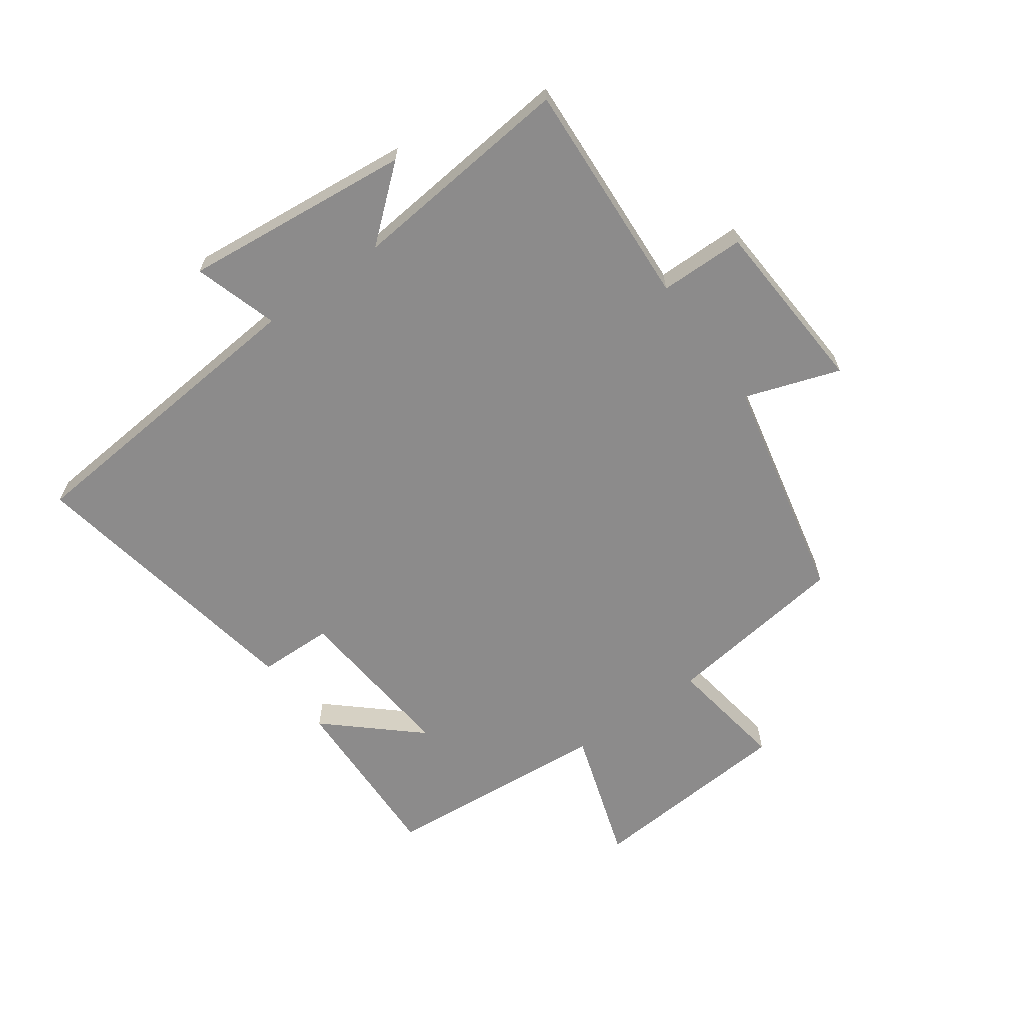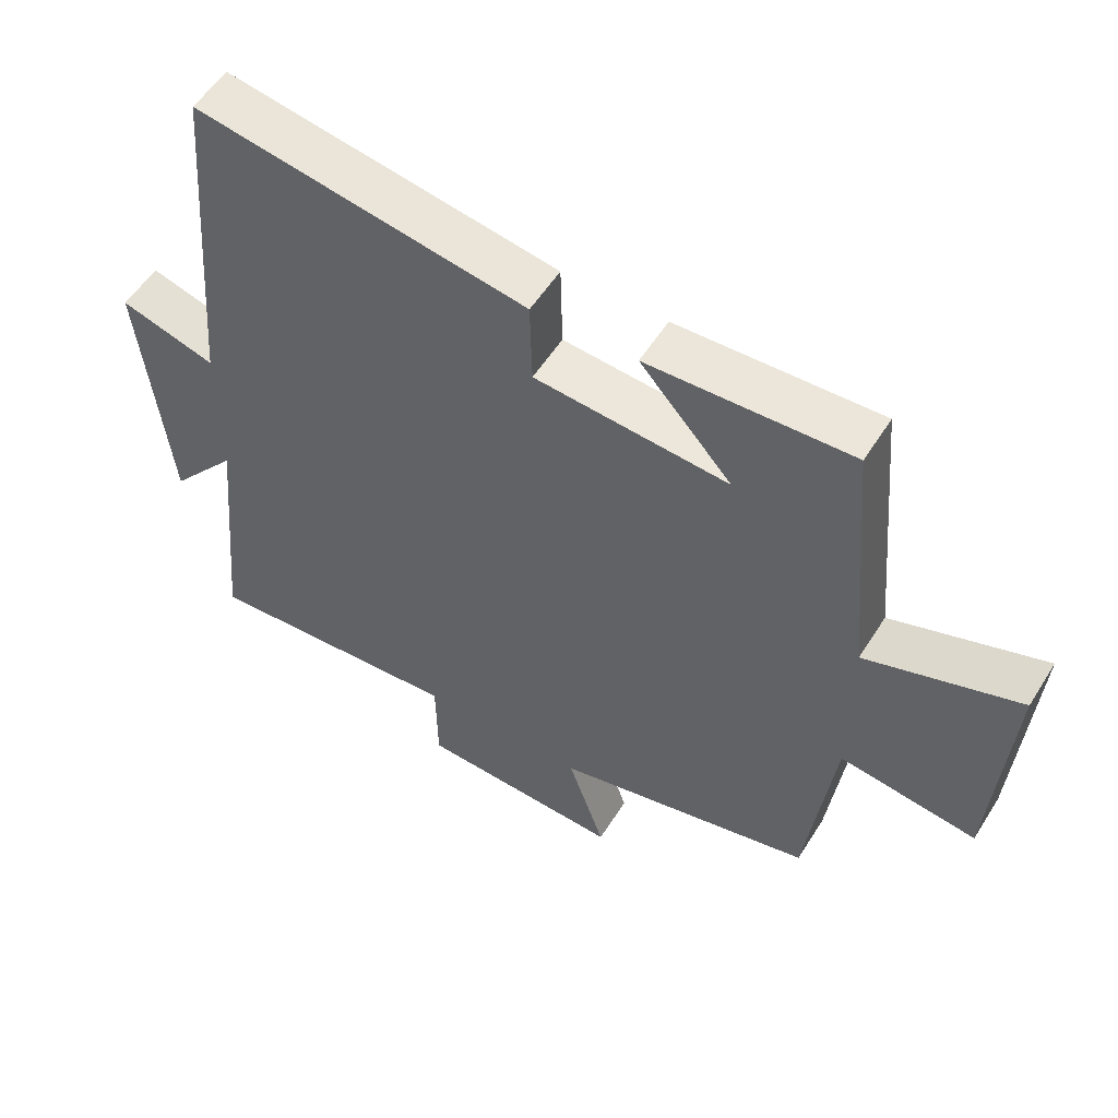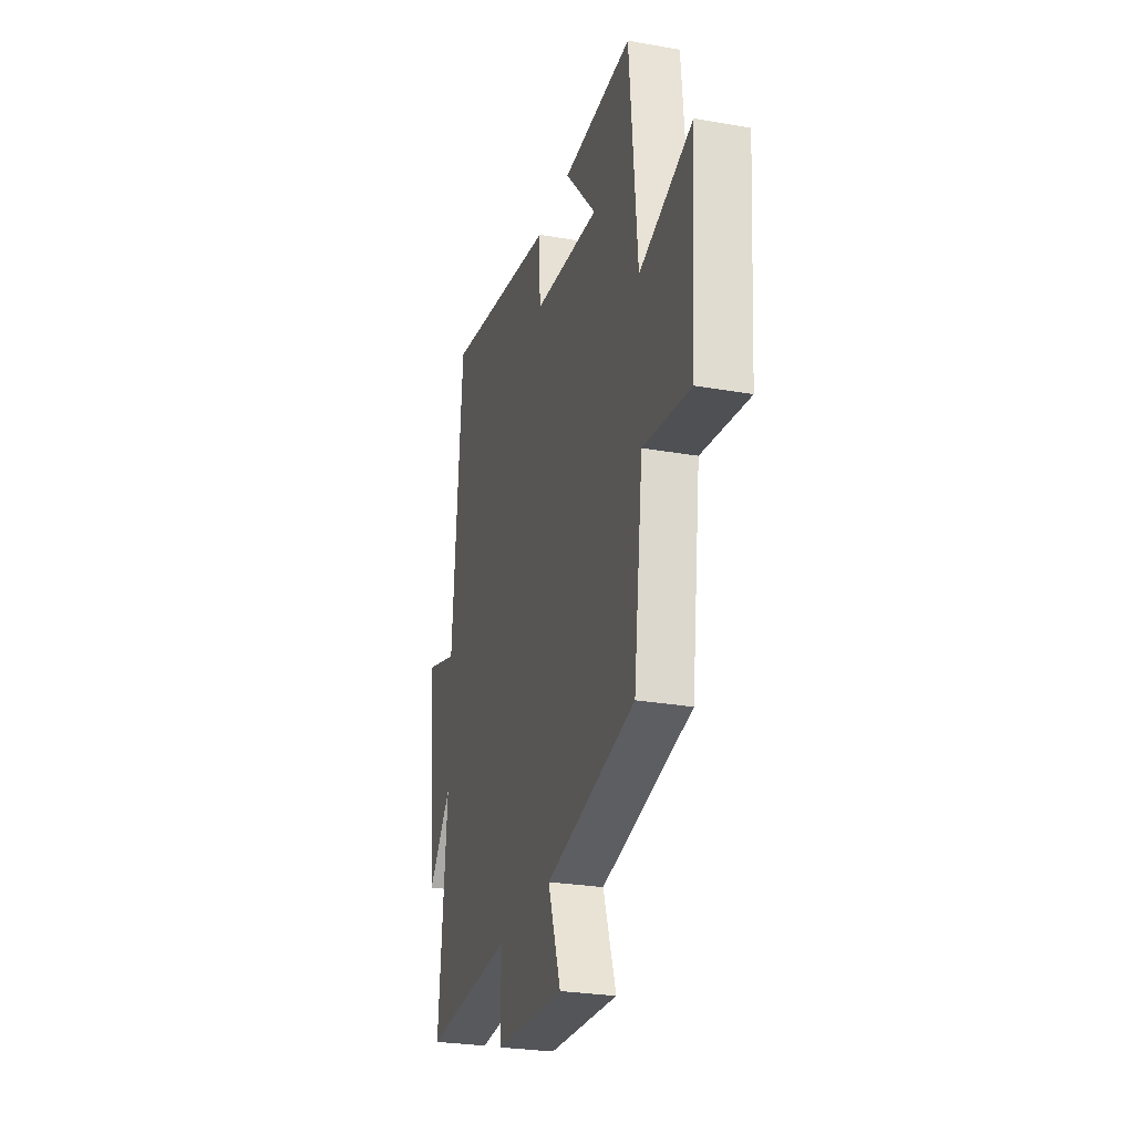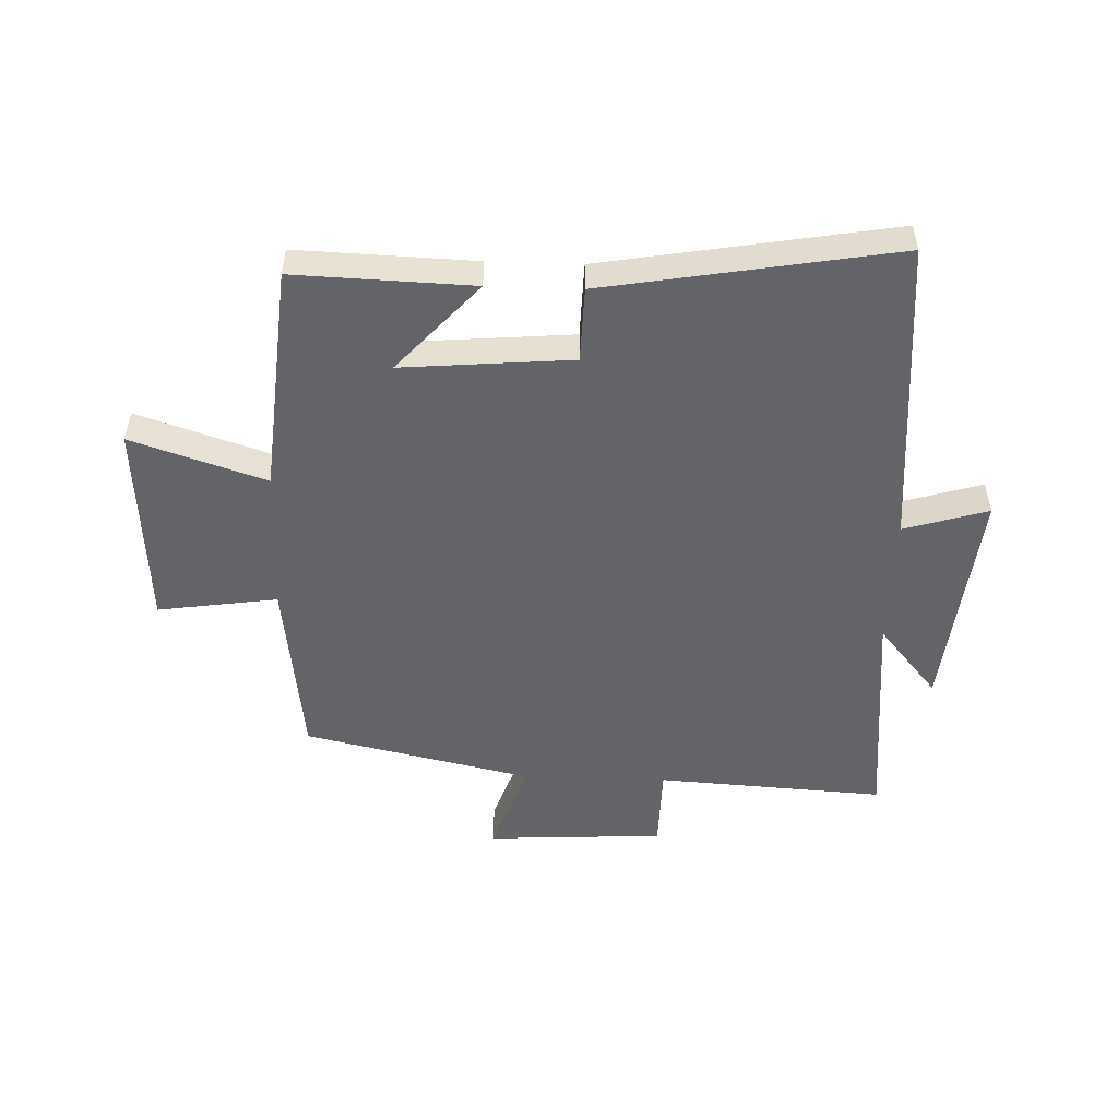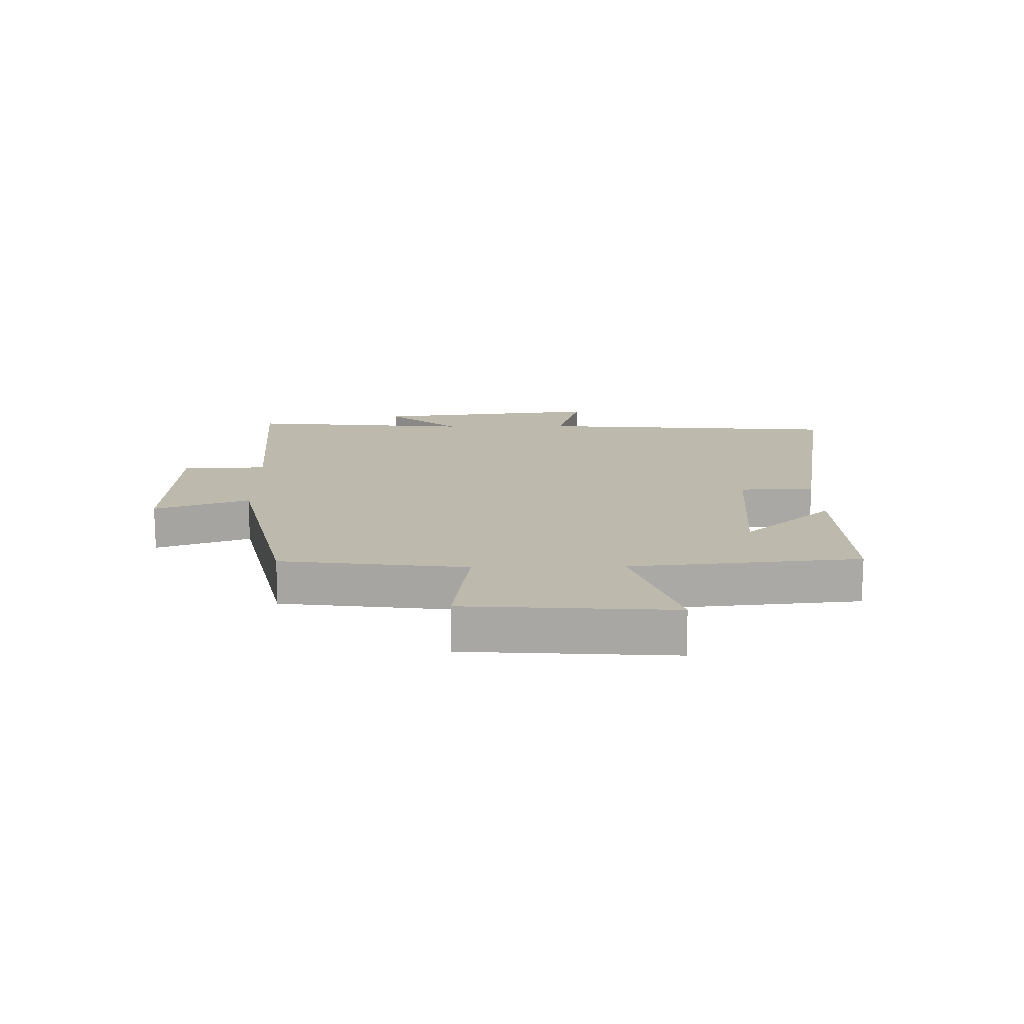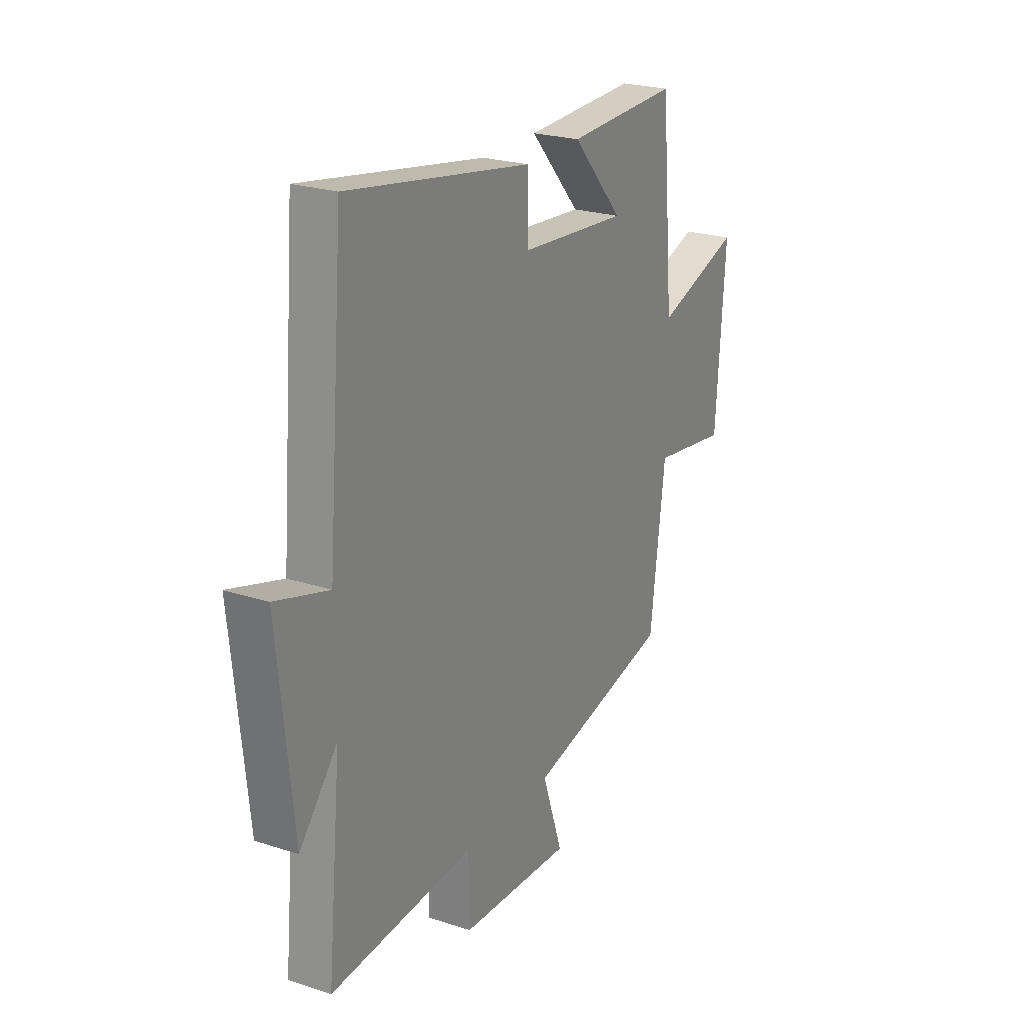
<metadata>
{"format":"obj","ext":"obj","renderer":"f3d","projection":"perspective","resolution":1024,"background":"white","views":[{"elev":-64.0,"azim":125.9,"up":"+Y"},{"elev":54.6,"azim":-148.4,"up":"+Z"},{"elev":-26.9,"azim":-105.3,"up":"+Z"},{"elev":-51.2,"azim":-2.0,"up":"+Y"},{"elev":15.1,"azim":-91.1,"up":"+Y"},{"elev":23.7,"azim":118.6,"up":"+Z"}]}
</metadata>
<code>
v 0.536 0.07 -0.523
v 0.158 0.07 -0.5
v 0.156 0.07 -0.641
v -0.138 0.07 -0.657
v -0.084 0.07 -0.5
v -0.461 0.07 -0.416
v -0.5 0.07 -0.11
v -0.698 0.07 -0.139
v -0.722 0.07 0.205
v -0.5 0.07 0.132
v -0.466 0.07 0.51
v -0.172 0.07 0.5
v -0.305 0.07 0.352
v -0.025 0.07 0.376
v -0.022 0.07 0.5
v 0.458 0.07 0.583
v 0.5 0.07 0.071
v 0.639 0.07 0.113
v 0.599 0.07 -0.267
v 0.5 0.07 -0.149
v 0.536 0 -0.523
v 0.158 0 -0.5
v 0.156 0 -0.641
v -0.138 0 -0.657
v -0.084 0 -0.5
v -0.461 0 -0.416
v -0.5 0 -0.11
v -0.698 0 -0.139
v -0.722 0 0.205
v -0.5 0 0.132
v -0.466 0 0.51
v -0.172 0 0.5
v -0.305 0 0.352
v -0.025 0 0.376
v -0.022 0 0.5
v 0.458 0 0.583
v 0.5 0 0.071
v 0.639 0 0.113
v 0.599 0 -0.267
v 0.5 0 -0.149
f 17 18 19 20
f 16 17 20
f 15 16 20
f 14 15 20
f 20 1 2
f 14 20 2
f 13 14 2
f 11 12 13
f 13 2 3
f 11 13 3
f 10 11 3
f 7 8 9 10
f 5 6 7 10
f 5 10 3
f 3 4 5
f 40 39 38 37
f 40 37 36
f 40 36 35
f 40 35 34
f 22 21 40
f 22 40 34
f 22 34 33
f 33 32 31
f 23 22 33
f 23 33 31
f 23 31 30
f 30 29 28 27
f 30 27 26 25
f 23 30 25
f 25 24 23
f 1 21 22 2
f 2 22 23 3
f 3 23 24 4
f 4 24 25 5
f 5 25 26 6
f 6 26 27 7
f 7 27 28 8
f 8 28 29 9
f 9 29 30 10
f 10 30 31 11
f 11 31 32 12
f 12 32 33 13
f 13 33 34 14
f 14 34 35 15
f 15 35 36 16
f 16 36 37 17
f 17 37 38 18
f 18 38 39 19
f 19 39 40 20
f 20 40 21 1

</code>
